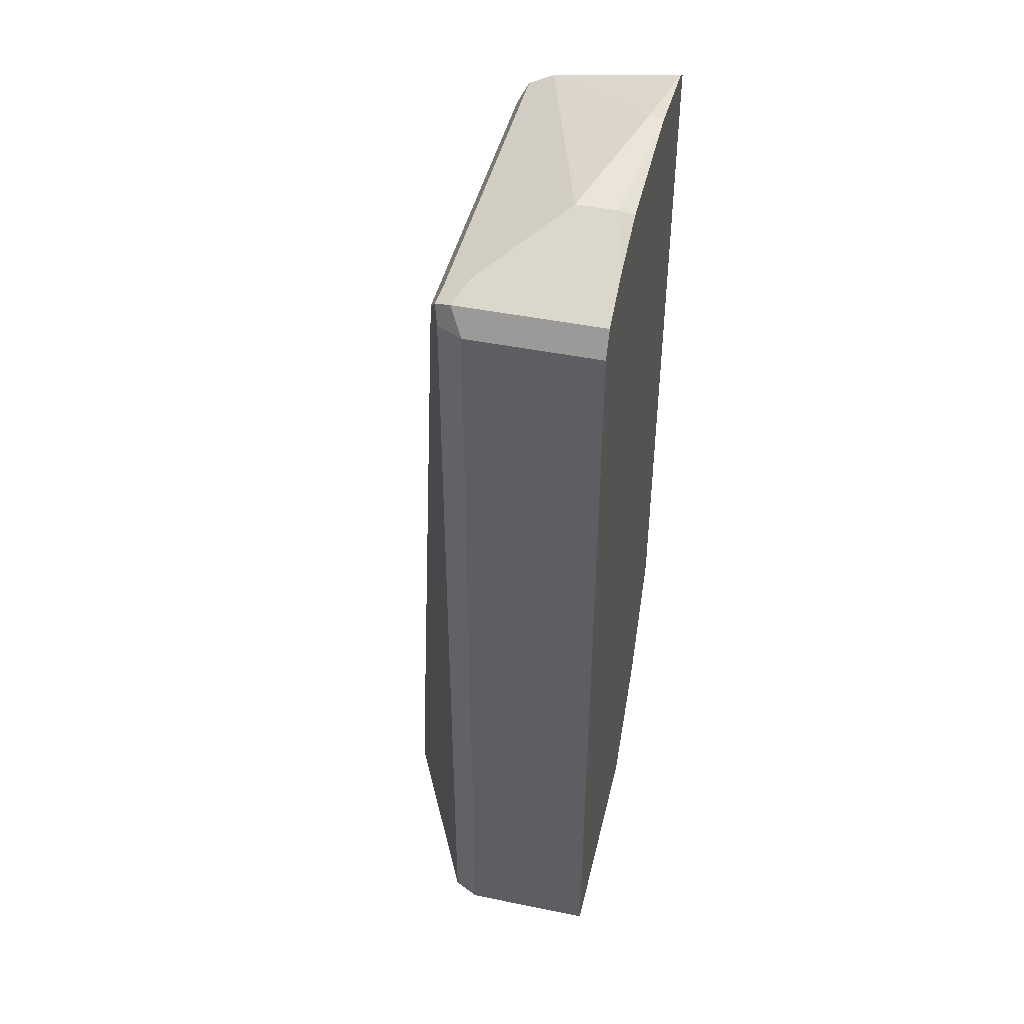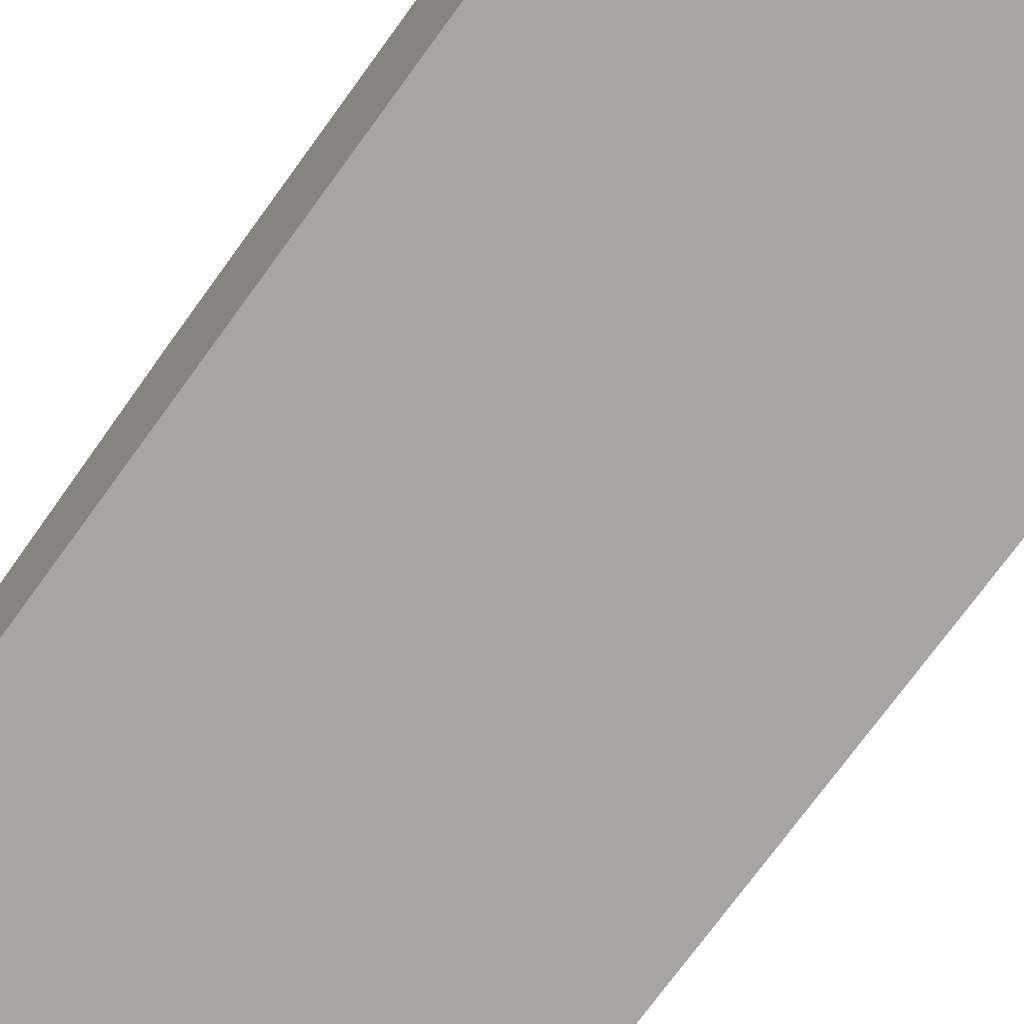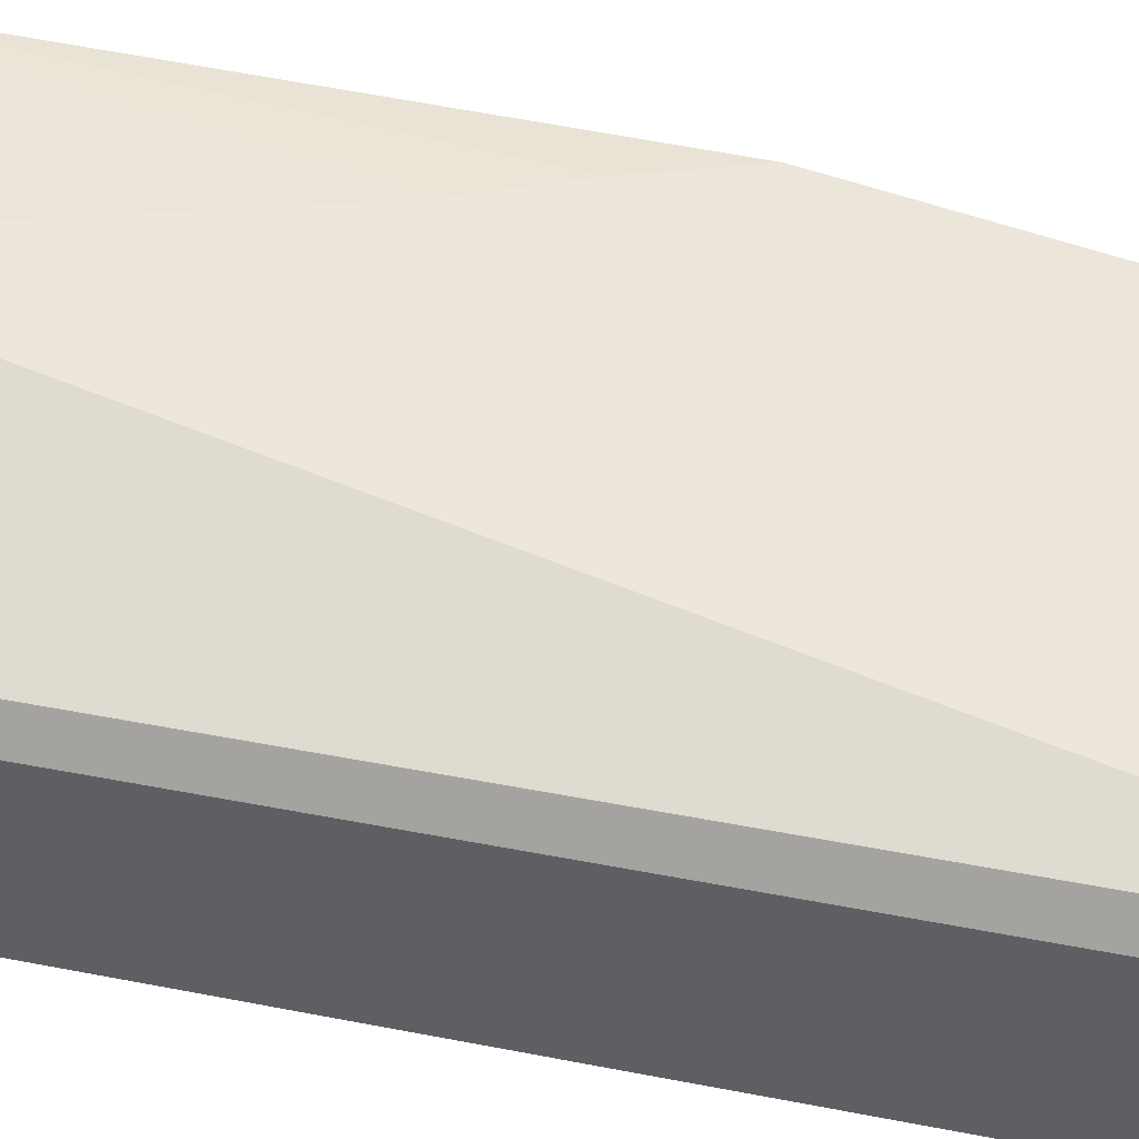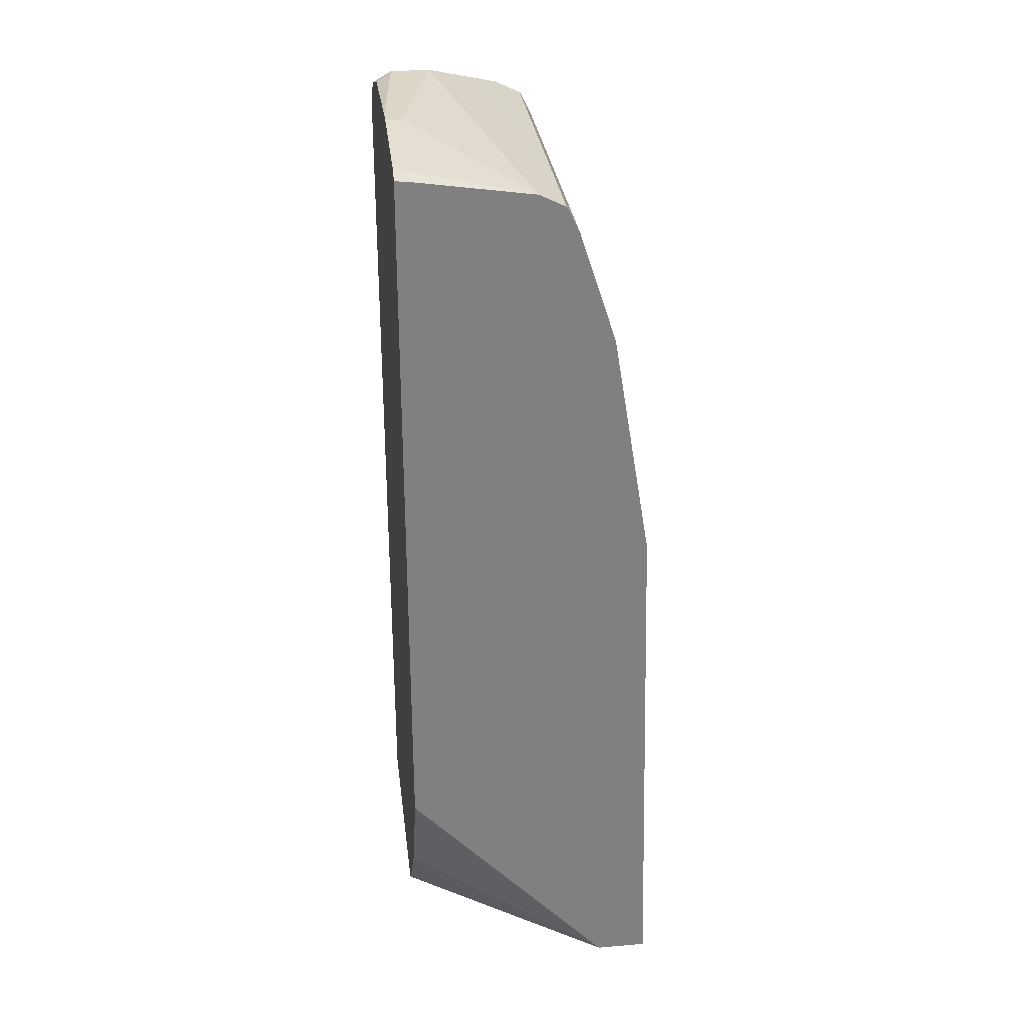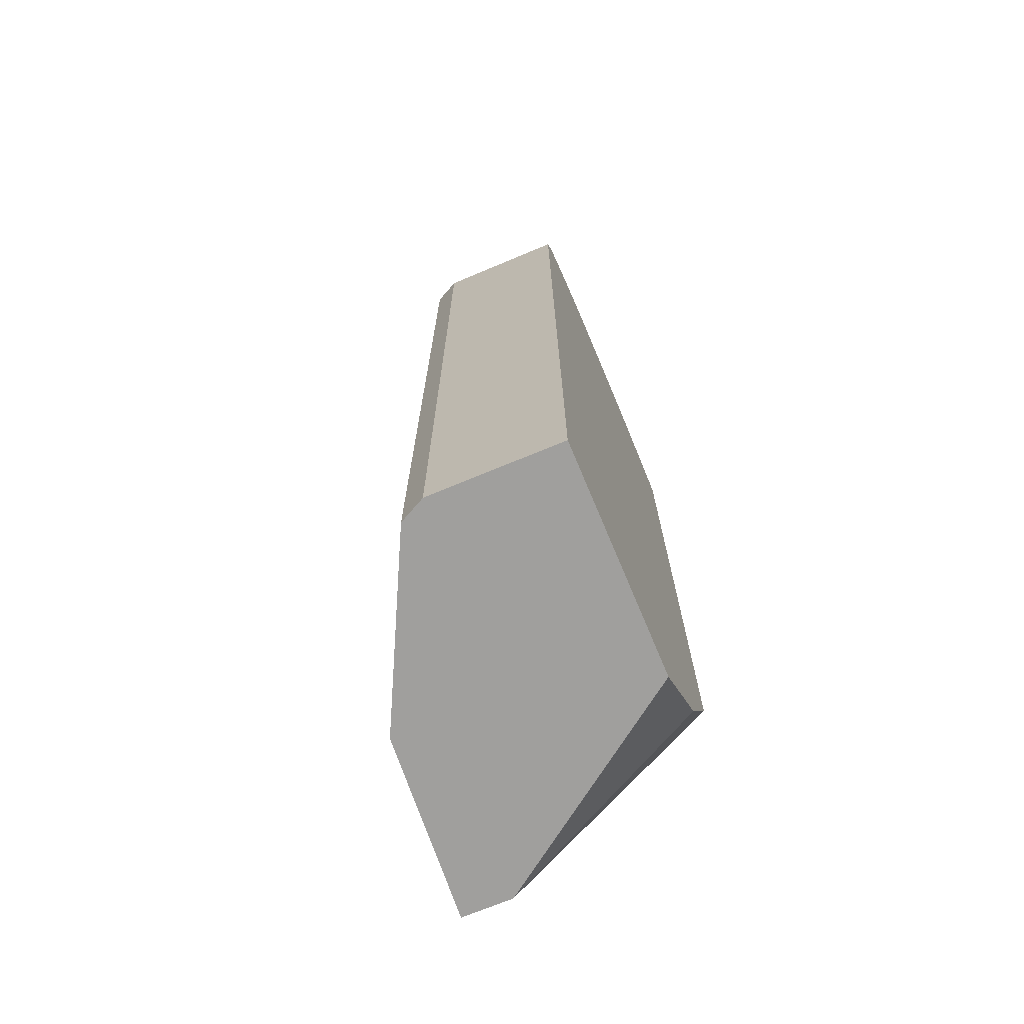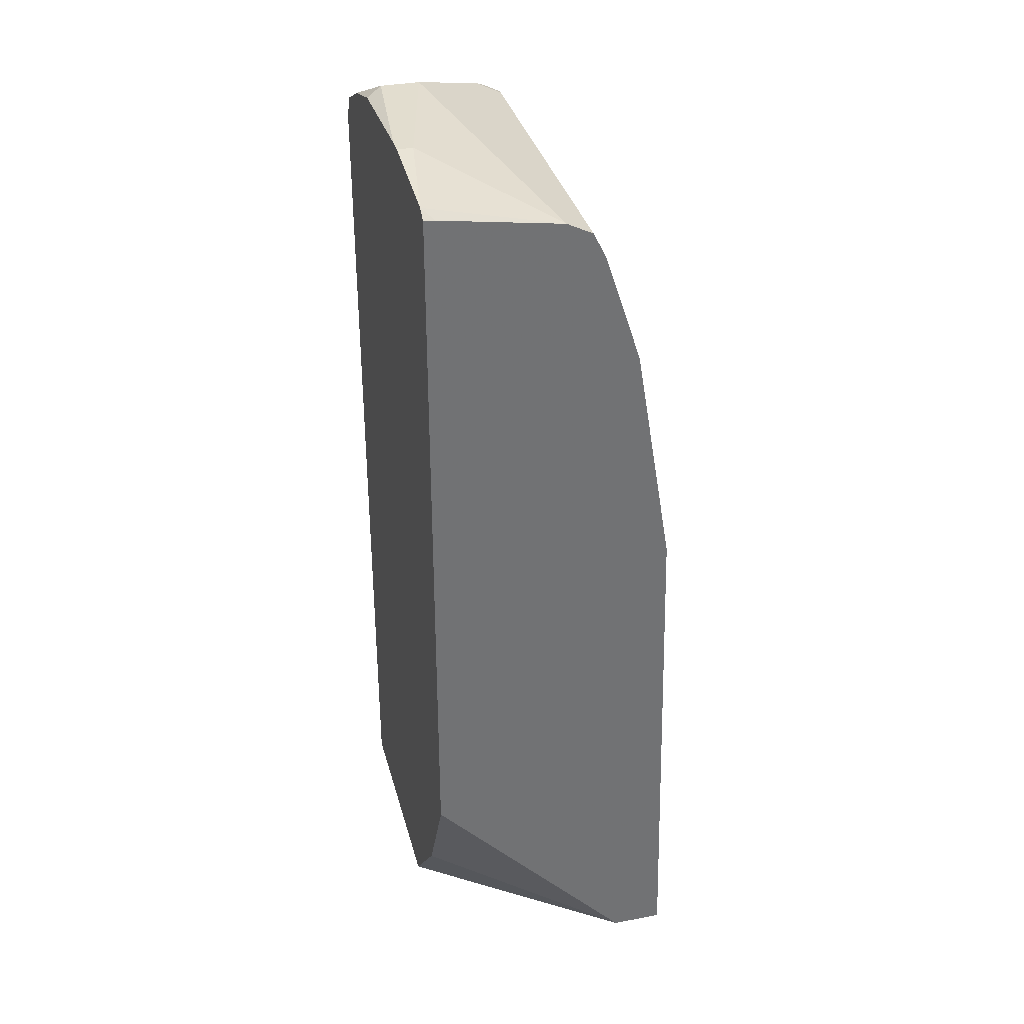
<metadata>
{"format":"obj","ext":"obj","renderer":"f3d","projection":"perspective","resolution":1024,"background":"white","views":[{"elev":45.1,"azim":-76.7,"up":"+Z"},{"elev":-73.6,"azim":144.0,"up":"+Y"},{"elev":41.0,"azim":-76.2,"up":"+Y"},{"elev":30.2,"azim":83.0,"up":"+Z"},{"elev":-71.3,"azim":-67.3,"up":"+Z"},{"elev":34.8,"azim":75.5,"up":"+Z"}]}
</metadata>
<code>
v -0.3931 -0.007506 0.7674
v -0.3868 -0.007506 0.7799
v -0.3931 0.05616 0.7674
v -0.3931 -0.007506 0.3375
v -0.3868 0.06239 0.7799
v -0.3632 -0.007506 0.7918
v -0.3619 -0.006235 0.7924
v -0.3837 0.07019 0.7768
v -0.3868 0.06863 0.7674
v -0.387 0.06829 0.3375
v -0.3931 0.05616 0.3375
v -0.2805 -0.007506 0.3375
v -0.3619 0.01249 0.7924
v -0.3494 0.02496 0.7986
v -0.3744 0.05616 0.7862
v -0.3332 -0.007506 0.8011
v -0.3369 9.39e-06 0.8049
v -0.208 0.07418 0.7688
v -0.3744 0.07486 0.7674
v -0.3744 0.06863 0.7799
v -0.208 0.06863 0.7799
v -0.2995 0.1123 0.3557
v -0.3868 0.06863 0.3375
v -0.208 0.09358 0.3375
v -0.2381 -0.007506 0.3879
v -0.3369 0.01873 0.8049
v -0.2696 -0.007506 0.8049
v -0.208 0.07486 0.7674
v -0.208 0.09256 0.7134
v -0.208 0.1113 0.6011
v -0.2246 0.1123 0.5616
v -0.2434 0.1123 0.5241
v -0.2808 0.1123 0.4119
v -0.3369 0.04368 0.7924
v -0.3276 0.02808 0.8002
v -0.208 0.05616 0.7862
v -0.208 0.1186 0.339
v -0.2995 0.1123 0.3375
v -0.208 -0.007506 0.4481
v -0.208 0.1186 0.3375
v -0.2621 9.39e-06 0.8049
v -0.2621 -0.007506 0.8049
v -0.2134 -0.007506 0.7988
v -0.208 -0.002051 0.7948
v -0.208 -0.007506 0.7952
f 18 45 39
f 18 29 28
f 18 30 29
f 18 37 30
f 18 40 37
f 18 24 40
f 18 39 24
f 18 28 19
f 13 26 14
f 18 36 44
f 18 21 36
f 17 41 26
f 17 42 41
f 17 27 42
f 16 27 17
f 15 34 20
f 15 26 34
f 19 28 29
f 18 44 45
f 19 29 30
f 24 39 25
f 19 31 32
f 12 24 25
f 43 45 44
f 41 42 43
f 36 43 44
f 36 41 43
f 32 37 33
f 31 37 32
f 30 37 31
f 19 30 31
f 26 41 36
f 22 40 38
f 22 37 40
f 22 33 37
f 21 35 36
f 21 34 35
f 20 34 21
f 19 33 22
f 19 32 33
f 26 35 34
f 9 23 10
f 26 36 35
f 9 22 38
f 3 5 8
f 2 13 5
f 2 7 13
f 2 6 7
f 1 6 2
f 1 16 6
f 1 27 16
f 1 42 27
f 3 8 9
f 1 43 42
f 1 39 45
f 1 25 39
f 1 12 25
f 9 38 23
f 1 11 4
f 1 3 11
f 1 5 3
f 1 2 5
f 1 45 43
f 3 9 10
f 1 4 12
f 4 11 10
f 3 10 11
f 9 19 22
f 8 21 18
f 8 19 9
f 8 18 19
f 7 26 13
f 7 17 26
f 6 17 7
f 6 16 17
f 8 20 21
f 5 15 20
f 5 20 8
f 4 23 38
f 4 40 24
f 4 24 12
f 4 38 40
f 5 14 26
f 5 26 15
f 5 13 14
f 4 10 23

</code>
